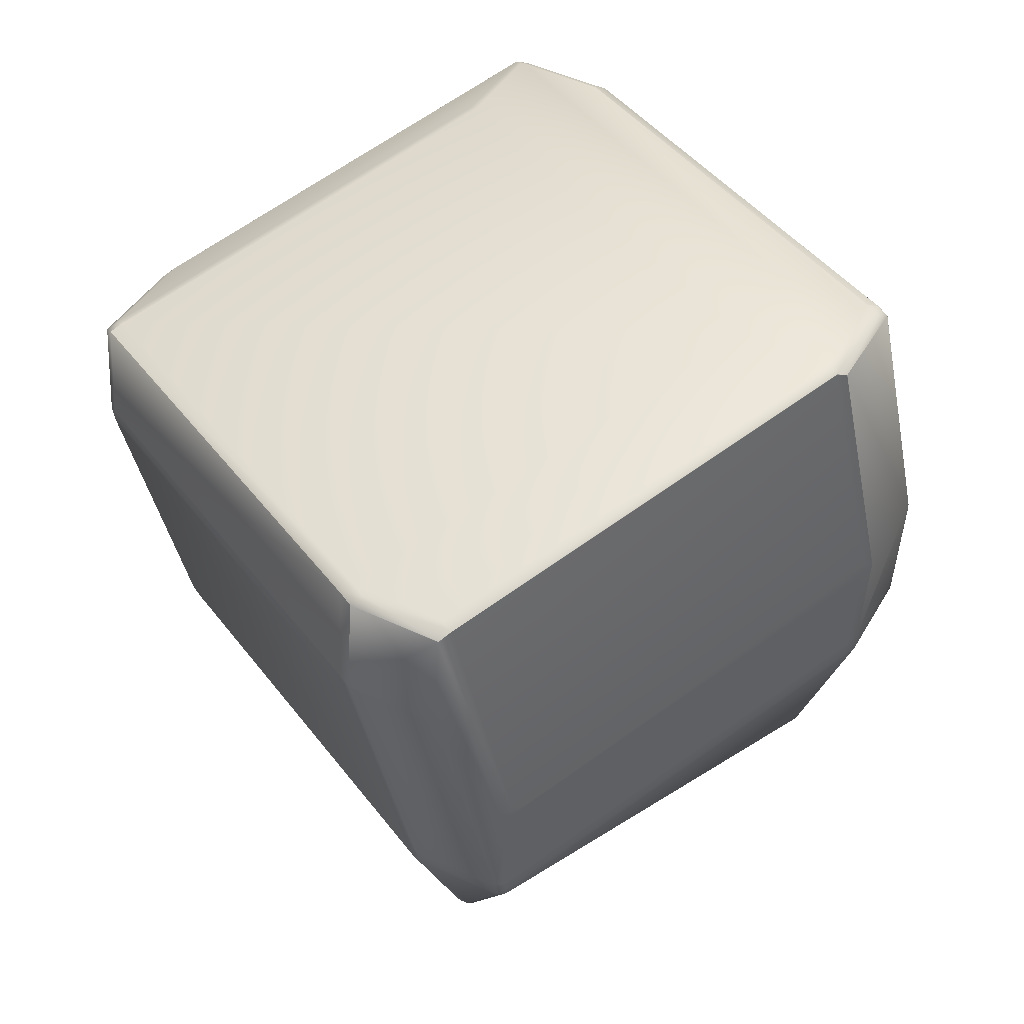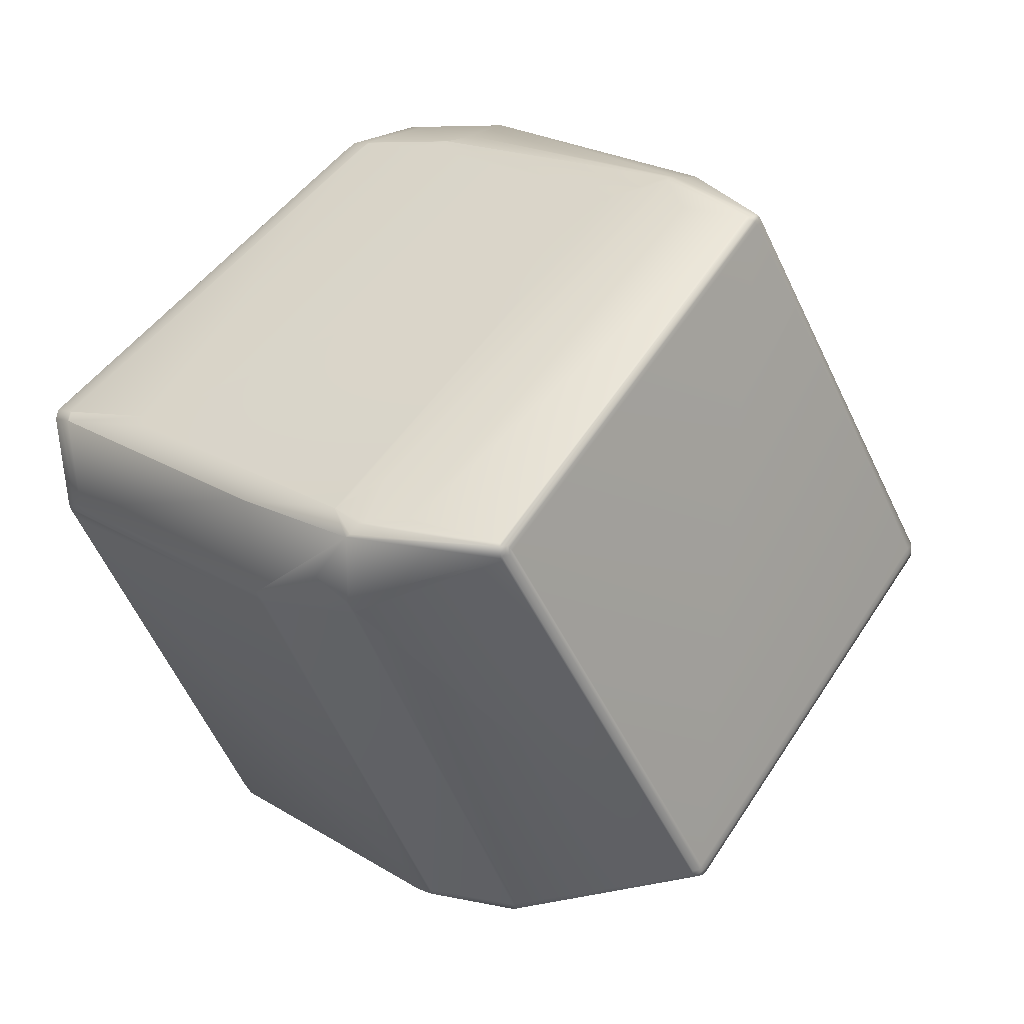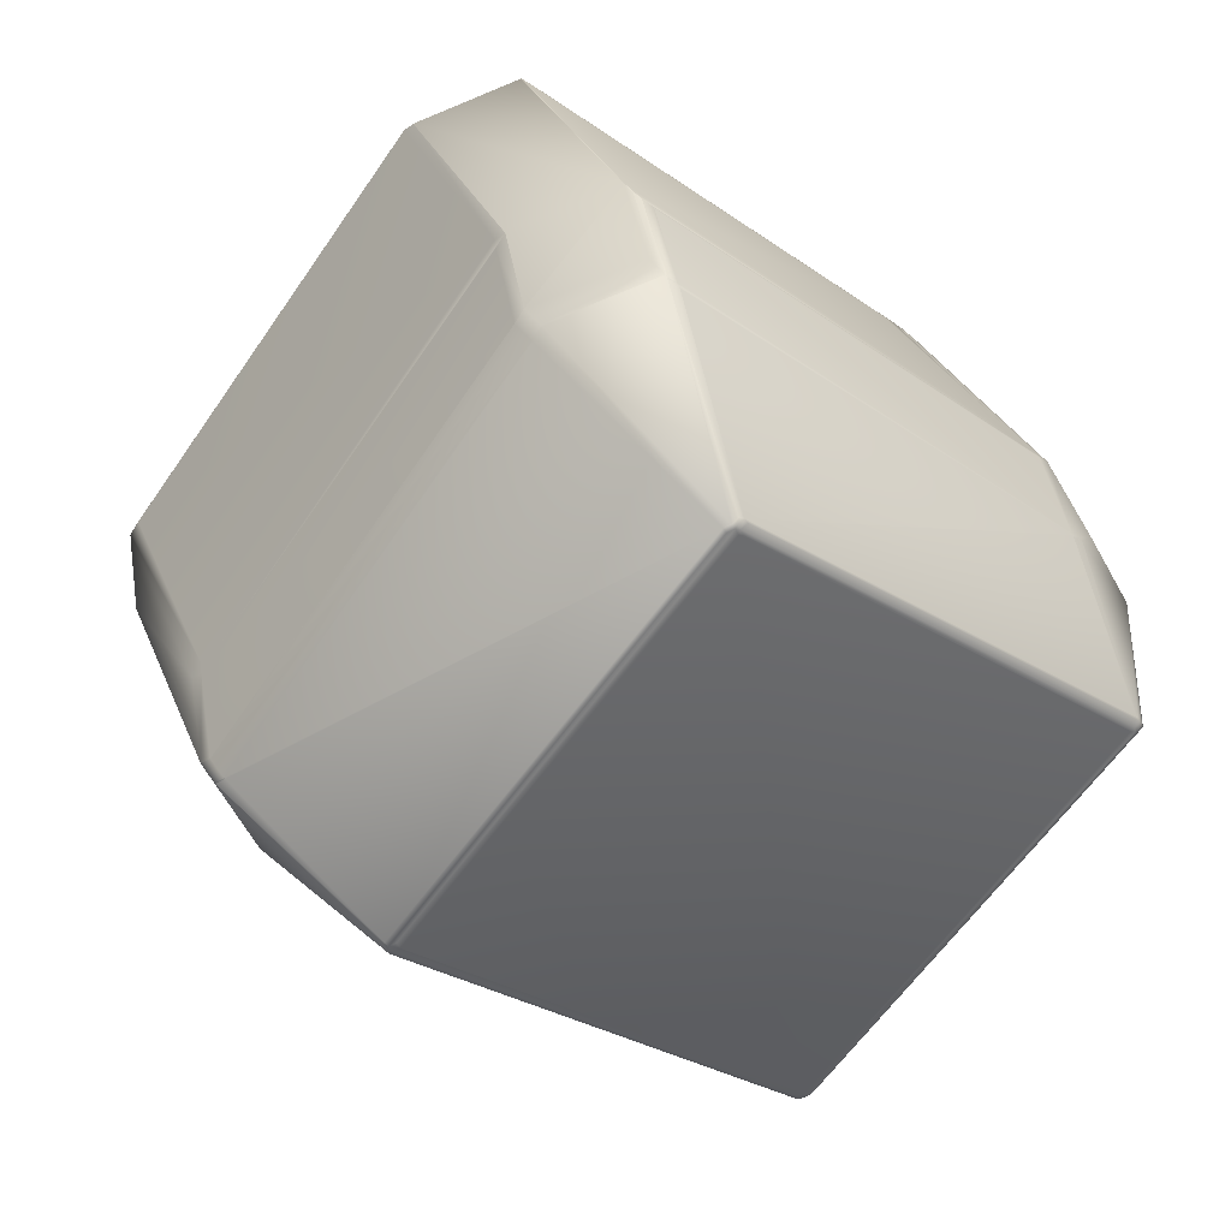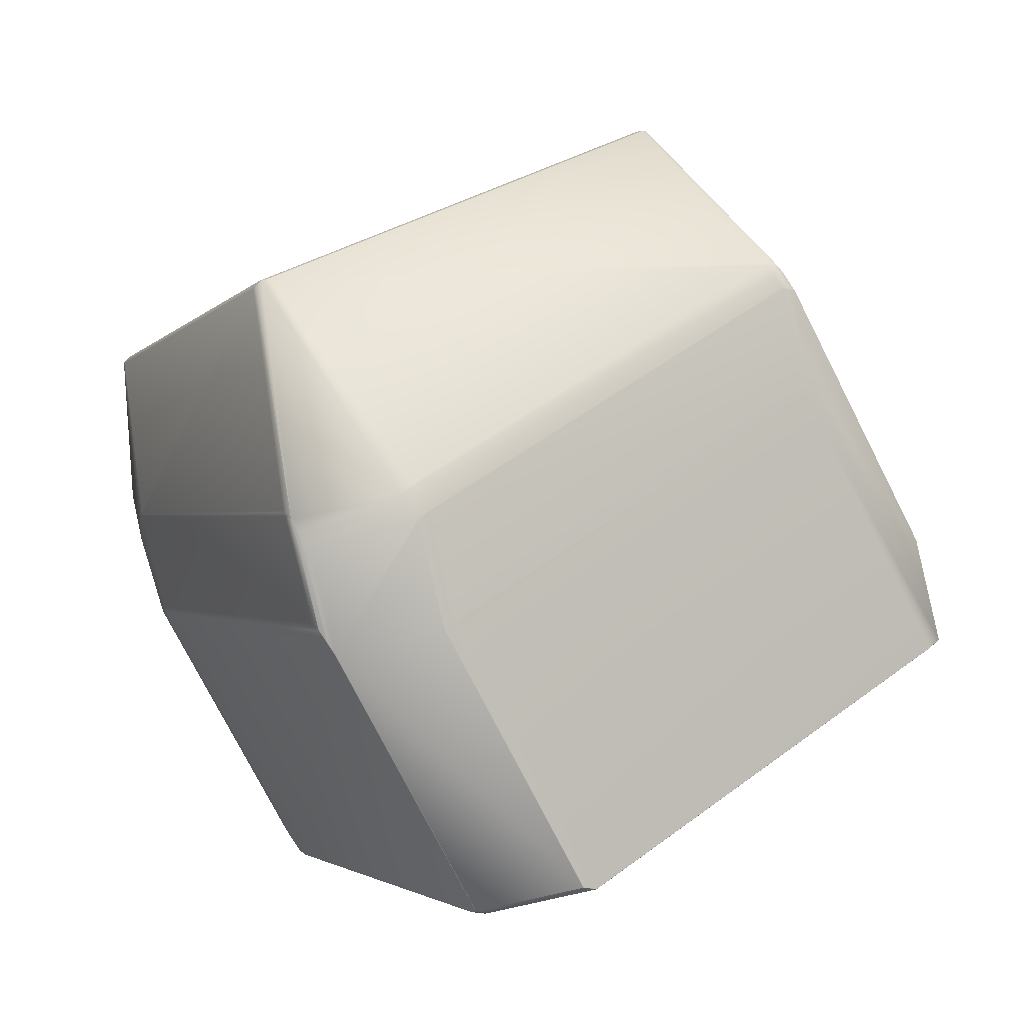
<metadata>
{"format":"obj","ext":"obj","renderer":"f3d","projection":"perspective","resolution":1024,"background":"white","views":[{"elev":32.2,"azim":119.1,"up":"+Y"},{"elev":21.7,"azim":-64.6,"up":"+Z"},{"elev":-52.4,"azim":-157.1,"up":"+Y"},{"elev":-77.5,"azim":6.3,"up":"+Z"}]}
</metadata>
<code>
v 0.3391 0.3902 0.9471
v 0.3401 0.3906 0.9479
v 0.3381 0.391 0.9479
v 0.3394 0.3899 0.9465
v 0.3404 0.3903 0.9472
v 0.3371 0.3906 0.9471
v 0.3374 0.3903 0.9465
v 0.341 0.3903 0.947
v 0.3699 0.42 0.9483
v 0.3491 0.4181 0.9533
v 0.3698 0.4199 0.9484
v 0.3699 0.42 0.9484
v 0.3413 0.39 0.9463
v 0.3403 0.3895 0.9456
v 0.3383 0.3899 0.9456
v 0.3955 0.3582 0.8367
v 0.3965 0.3586 0.8374
v 0.3935 0.3585 0.8367
v 0.3935 0.3583 0.8348
v 0.3955 0.358 0.8348
v 0.3965 0.3584 0.8355
v 0.3968 0.3587 0.8361
v 0.3968 0.3585 0.8342
v 0.4294 0.4007 0.8312
v 0.4291 0.4003 0.8313
v 0.3713 0.4186 0.945
v 0.4274 0.3996 0.8338
v 0.3716 0.4189 0.9449
v 0.2315 0.4151 0.8877
v 0.3355 0.392 0.9471
v 0.2325 0.4155 0.8885
v 0.2332 0.4138 0.8877
v 0.2316 0.453 0.8875
v 0.2315 0.415 0.8859
v 0.2311 0.4543 0.8871
v 0.2291 0.4556 0.8849
v 0.2286 0.4566 0.8841
v 0.3365 0.3924 0.9479
v 0.2335 0.4135 0.8871
v 0.2331 0.4136 0.8859
v 0.2345 0.4406 0.8896
v 0.234 0.4409 0.8893
v 0.3474 0.4195 0.9533
v 0.3373 0.411 0.9482
v 0.3454 0.4188 0.9525
v 0.2887 0.3821 0.7782
v 0.2896 0.3817 0.7772
v 0.2344 0.4131 0.8861
v 0.2335 0.4133 0.8852
v 0.2887 0.3819 0.7763
v 0.2896 0.3815 0.7754
v 0.2918 0.3813 0.7741
v 0.3958 0.3581 0.8335
v 0.2916 0.3812 0.7754
v 0.2898 0.3816 0.774
v 0.3213 0.4363 0.7461
v 0.3244 0.4346 0.7479
v 0.4249 0.396 0.805
v 0.4246 0.3956 0.8052
v 0.4279 0.397 0.8066
v 0.428 0.3971 0.8066
v 0.4281 0.3972 0.8065
v 0.2318 0.415 0.8845
v 0.2321 0.4147 0.8839
v 0.2318 0.4147 0.8852
v 0.2332 0.459 0.8645
v 0.2332 0.4591 0.8644
v 0.2345 0.4577 0.8611
v 0.2346 0.4579 0.861
v 0.2873 0.3834 0.775
v 0.289 0.382 0.775
v 0.2871 0.3833 0.7763
v 0.2882 0.383 0.774
v 0.2906 0.4383 0.7501
v 0.2906 0.4385 0.75
v 0.2906 0.4387 0.7498
v 0.2346 0.458 0.8609
v 0.2923 0.4394 0.7474
v 0.2346 0.4581 0.8608
v 0.2924 0.4399 0.7471
v 0.2925 0.44 0.747
v 0.2925 0.4403 0.7469
v 0.2439 0.4534 0.8946
v 0.2331 0.4523 0.8884
v 0.2344 0.4627 0.8888
v 0.2344 0.4628 0.8887
v 0.2344 0.463 0.8887
v 0.3739 0.4943 0.9514
v 0.3757 0.4929 0.9514
v 0.3981 0.4944 0.9499
v 0.3981 0.4946 0.9499
v 0.4018 0.523 0.9459
v 0.3729 0.5268 0.9467
v 0.3693 0.4982 0.9507
v 0.3693 0.4983 0.9507
v 0.3406 0.4347 0.9475
v 0.3692 0.4983 0.9507
v 0.2375 0.461 0.8906
v 0.3386 0.4339 0.9467
v 0.37 0.4201 0.9484
v 0.2318 0.4675 0.8701
v 0.2332 0.4594 0.8643
v 0.238 0.4916 0.8847
v 0.2382 0.492 0.8846
v 0.2369 0.4883 0.8601
v 0.237 0.4887 0.8599
v 0.2332 0.4595 0.8642
v 0.2333 0.4596 0.8641
v 0.2333 0.46 0.8639
v 0.2333 0.4599 0.864
v 0.3661 0.5 0.9489
v 0.2659 0.5391 0.8916
v 0.2626 0.5377 0.8902
v 0.2346 0.4582 0.8607
v 0.2907 0.439 0.7497
v 0.2924 0.4397 0.7472
v 0.2907 0.4392 0.7496
v 0.2347 0.4584 0.8606
v 0.2347 0.4585 0.8605
v 0.2908 0.4395 0.7495
v 0.2925 0.4402 0.7469
v 0.3702 0.4203 0.9483
v 0.37 0.4202 0.9484
v 0.4277 0.4 0.8337
v 0.3727 0.5265 0.9467
v 0.3696 0.5281 0.9449
v 0.3698 0.5285 0.9449
v 0.2694 0.5671 0.8877
v 0.2661 0.5658 0.8862
v 0.2696 0.5676 0.8877
v 0.2662 0.5662 0.8862
v 0.4247 0.3957 0.8051
v 0.4247 0.3958 0.8051
v 0.3247 0.4351 0.7478
v 0.2926 0.4404 0.7468
v 0.3216 0.4368 0.7459
v 0.2382 0.4868 0.8567
v 0.2384 0.4873 0.8565
v 0.2943 0.4678 0.7455
v 0.2908 0.4396 0.7494
v 0.2945 0.4684 0.7453
v 0.2908 0.4397 0.7494
v 0.2962 0.4691 0.7428
v 0.3983 0.4945 0.9498
v 0.4282 0.3973 0.8064
v 0.2926 0.4405 0.7468
v 0.3999 0.4979 0.9492
v 0.4001 0.498 0.9491
v 0.3999 0.4981 0.9492
v 0.3983 0.4945 0.9499
v 0.4036 0.5265 0.9451
v 0.4052 0.5295 0.9443
v 0.3763 0.5333 0.9452
v 0.3747 0.5303 0.946
v 0.4016 0.5011 0.9483
v 0.4017 0.5011 0.9483
v 0.4053 0.5296 0.9443
v 0.3764 0.5334 0.9451
v 0.2942 0.4435 0.746
v 0.2963 0.469 0.7427
v 0.2962 0.4691 0.7428
v 0.296 0.447 0.7452
v 0.2981 0.4722 0.7419
v 0.325 0.4433 0.7443
v 0.3232 0.4398 0.7451
v 0.2999 0.4757 0.7411
v 0.298 0.4721 0.7419
v 0.3278 0.5498 0.7427
v 0.3277 0.5498 0.7428
v 0.3278 0.5498 0.7428
v 0.328 0.5499 0.7427
v 0.2997 0.4756 0.7412
v 0.2997 0.4755 0.7412
v 0.2979 0.4722 0.7419
v 0.4 0.498 0.9491
v 0.4561 0.4791 0.838
v 0.4017 0.501 0.9483
v 0.4544 0.4756 0.8387
v 0.4575 0.4776 0.8345
v 0.4578 0.4821 0.8371
v 0.4263 0.4014 0.8371
v 0.4557 0.4742 0.8353
v 0.4295 0.4034 0.833
v 0.4311 0.4065 0.8321
v 0.4592 0.4807 0.8337
v 0.4312 0.4041 0.8304
v 0.4595 0.4828 0.8346
v 0.4034 0.5017 0.9457
v 0.4035 0.5018 0.9457
v 0.4329 0.4072 0.8296
v 0.4609 0.4814 0.8312
v 0.4311 0.4037 0.8303
v 0.4596 0.4829 0.8346
v 0.4597 0.4781 0.8064
v 0.4609 0.4814 0.8312
v 0.4299 0.4004 0.8056
v 0.4317 0.4039 0.8049
v 0.3715 0.532 0.9441
v 0.2714 0.5711 0.8869
v 0.3732 0.535 0.9433
v 0.273 0.5741 0.8861
v 0.2697 0.5728 0.8846
v 0.268 0.5697 0.8855
v 0.3732 0.5351 0.9433
v 0.2731 0.5742 0.8861
v 0.2668 0.5664 0.8607
v 0.265 0.5629 0.8615
v 0.2685 0.5694 0.8599
v 0.2697 0.5728 0.8846
v 0.4265 0.399 0.8041
v 0.4283 0.4025 0.8034
v 0.4283 0.4025 0.8034
v 0.4317 0.4039 0.8048
v 0.3264 0.4381 0.7469
v 0.3281 0.4416 0.7462
v 0.3282 0.4417 0.7462
v 0.325 0.4433 0.7443
v 0.2667 0.566 0.8606
v 0.2668 0.5636 0.8589
v 0.2387 0.4894 0.8573
v 0.2401 0.488 0.8539
v 0.2702 0.5701 0.8573
v 0.2684 0.5667 0.8581
v 0.2685 0.5695 0.8599
v 0.2703 0.5702 0.8573
v 0.2404 0.4925 0.8565
v 0.2418 0.491 0.8531
v 0.2979 0.4721 0.742
v 0.3263 0.5512 0.7462
v 0.2716 0.5687 0.8539
v 0.2422 0.4959 0.8558
v 0.3264 0.5513 0.7462
v 0.2435 0.4945 0.8524
v 0.2996 0.4756 0.7412
v 0.4631 0.5114 0.8306
v 0.407 0.5303 0.9417
v 0.4645 0.51 0.8271
v 0.4634 0.5065 0.8025
v 0.4645 0.51 0.8271
v 0.4022 0.5313 0.9424
v 0.3734 0.5351 0.9432
v 0.3765 0.5334 0.945
v 0.4039 0.532 0.9398
v 0.3038 0.5711 0.8826
v 0.302 0.5704 0.8852
v 0.2732 0.5743 0.886
v 0.4631 0.5114 0.8305
v 0.407 0.5303 0.9417
v 0.4039 0.532 0.9398
v 0.2699 0.5729 0.8845
v 0.4353 0.4323 0.8009
v 0.4319 0.431 0.7994
v 0.3318 0.4701 0.7422
v 0.3286 0.4719 0.7403
v 0.3287 0.4718 0.7403
v 0.4633 0.5066 0.8024
v 0.4602 0.5083 0.8006
v 0.4602 0.5083 0.8006
v 0.4633 0.5067 0.8024
v 0.3601 0.5475 0.7434
v 0.4603 0.5082 0.8006
v 0.3567 0.5461 0.7419
v 0.3601 0.5475 0.7434
v 0.3601 0.5474 0.7434
v 0.3567 0.546 0.7419
v 0.3567 0.5461 0.7419
v 0.2736 0.5715 0.8588
v 0.275 0.575 0.8834
v 0.2737 0.5716 0.8588
v 0.3298 0.5527 0.7477
v 0.2716 0.5736 0.8819
v 0.3264 0.5513 0.7462
v 0.3278 0.5499 0.7428
v 0.46 0.5131 0.8287
v 0.4614 0.5117 0.8253
v 0.3599 0.5523 0.7715
v 0.3311 0.5561 0.7723
v 0.4588 0.5098 0.804
v 0.3587 0.5489 0.7468
v 0.3313 0.5512 0.7442
v 0.3299 0.5527 0.7476
v 0.2738 0.5716 0.8587
v 0.3266 0.5513 0.7461
v 0.4322 0.434 0.799
v 0.332 0.4732 0.7418
v 0.4288 0.4327 0.7975
f 1 2 3
f 1 4 5
f 1 5 2
f 1 6 7
f 1 3 6
f 1 7 4
f 2 8 9
f 2 5 8
f 2 10 3
f 2 11 12
f 2 9 11
f 2 12 10
f 8 5 13
f 8 13 9
f 4 14 5
f 4 7 15
f 4 15 14
f 14 16 17
f 14 13 5
f 14 17 13
f 14 15 18
f 14 18 16
f 16 18 19
f 16 20 21
f 16 21 17
f 16 19 20
f 22 17 21
f 22 23 24
f 22 21 23
f 22 25 17
f 22 24 25
f 13 17 26
f 13 26 9
f 17 27 28
f 17 25 27
f 17 28 26
f 29 30 31
f 29 32 30
f 29 31 33
f 29 34 32
f 29 33 35
f 29 35 36
f 29 36 37
f 29 37 34
f 30 32 6
f 30 6 38
f 30 38 31
f 32 39 6
f 32 34 40
f 32 40 39
f 6 3 38
f 6 39 7
f 31 38 41
f 31 41 42
f 31 42 33
f 38 3 43
f 38 44 41
f 38 43 45
f 38 45 44
f 3 10 43
f 39 46 47
f 39 48 15
f 39 15 7
f 39 47 48
f 39 40 49
f 39 49 46
f 46 49 50
f 46 50 47
f 48 47 15
f 15 47 18
f 47 50 51
f 47 51 19
f 47 19 18
f 52 53 54
f 52 54 55
f 52 55 56
f 52 57 58
f 52 59 53
f 52 56 57
f 52 58 59
f 53 20 54
f 53 23 20
f 53 60 23
f 53 59 60
f 54 20 19
f 54 51 55
f 54 19 51
f 20 23 21
f 23 60 61
f 23 61 62
f 23 62 24
f 63 34 37
f 63 64 65
f 63 65 34
f 63 37 66
f 63 66 67
f 63 67 68
f 63 68 69
f 63 69 64
f 34 65 40
f 40 65 49
f 64 70 65
f 64 69 70
f 70 71 50
f 70 72 65
f 70 50 72
f 70 73 71
f 70 74 75
f 70 75 76
f 70 69 77
f 70 76 78
f 70 78 73
f 70 77 79
f 70 79 74
f 71 73 55
f 71 55 51
f 71 51 50
f 65 72 49
f 72 50 49
f 73 78 80
f 73 80 81
f 73 81 55
f 55 81 82
f 55 82 56
f 41 44 83
f 41 84 33
f 41 33 42
f 41 83 84
f 44 45 83
f 84 83 85
f 84 85 33
f 33 85 35
f 35 85 86
f 35 86 36
f 36 86 87
f 36 87 37
f 88 43 89
f 88 89 90
f 88 90 91
f 88 92 93
f 88 94 43
f 88 93 95
f 88 95 94
f 88 91 92
f 43 10 89
f 43 96 45
f 43 97 96
f 43 94 97
f 83 45 98
f 83 98 85
f 45 96 99
f 45 99 98
f 89 10 90
f 10 12 100
f 10 100 90
f 37 101 102
f 37 102 66
f 37 87 103
f 37 103 104
f 37 105 101
f 37 104 106
f 37 106 105
f 101 107 102
f 101 108 107
f 101 105 109
f 101 110 108
f 101 109 110
f 96 97 99
f 99 86 98
f 99 97 111
f 99 112 113
f 99 111 112
f 99 113 86
f 66 102 67
f 74 79 75
f 67 102 77
f 67 77 68
f 68 77 69
f 75 79 76
f 76 79 114
f 76 115 78
f 76 114 115
f 78 115 116
f 78 116 80
f 98 86 85
f 102 107 79
f 102 79 77
f 86 113 87
f 107 108 114
f 107 114 79
f 115 114 117
f 115 117 116
f 116 117 80
f 11 9 12
f 87 113 103
f 108 110 118
f 108 118 114
f 114 118 117
f 117 118 119
f 117 120 80
f 117 119 120
f 80 120 121
f 80 121 81
f 9 26 122
f 9 100 12
f 9 123 100
f 9 122 123
f 26 28 122
f 27 25 24
f 27 124 28
f 27 24 124
f 125 126 111
f 125 97 93
f 125 111 97
f 125 93 127
f 125 127 126
f 128 129 112
f 128 112 130
f 128 130 129
f 126 112 111
f 126 130 112
f 126 127 130
f 129 103 113
f 129 113 112
f 129 130 131
f 129 131 104
f 129 104 103
f 60 59 132
f 60 132 133
f 60 133 61
f 57 56 134
f 57 134 58
f 59 133 132
f 59 58 133
f 56 82 135
f 56 135 136
f 56 136 134
f 81 121 82
f 105 137 119
f 105 119 109
f 105 106 138
f 105 138 137
f 137 139 119
f 137 138 139
f 139 140 119
f 139 138 141
f 139 141 140
f 110 109 119
f 110 119 118
f 120 119 140
f 120 140 121
f 121 140 82
f 100 123 90
f 61 133 62
f 140 142 82
f 140 141 142
f 82 142 141
f 82 141 143
f 82 143 135
f 123 144 90
f 123 122 144
f 62 133 58
f 62 145 24
f 62 58 145
f 135 146 136
f 135 143 146
f 147 90 148
f 147 148 149
f 147 149 90
f 90 144 150
f 90 150 148
f 90 149 91
f 151 92 149
f 151 152 153
f 151 154 92
f 151 153 154
f 151 149 155
f 151 155 152
f 92 154 93
f 92 91 149
f 152 156 157
f 152 157 158
f 152 158 153
f 152 155 156
f 97 94 93
f 146 159 136
f 146 160 159
f 146 143 161
f 146 161 160
f 162 159 163
f 162 164 165
f 162 165 159
f 162 166 164
f 162 163 166
f 159 160 167
f 159 167 163
f 159 165 136
f 160 161 167
f 168 169 170
f 168 170 171
f 168 172 169
f 168 171 166
f 168 166 172
f 173 167 174
f 173 172 166
f 173 174 172
f 173 166 163
f 173 163 167
f 167 161 174
f 175 176 177
f 175 144 178
f 175 178 176
f 175 177 156
f 175 148 144
f 175 156 148
f 176 178 179
f 176 179 180
f 176 180 177
f 144 122 181
f 144 181 178
f 144 148 150
f 178 181 182
f 178 182 179
f 122 28 181
f 181 28 124
f 181 124 182
f 179 183 184
f 179 182 183
f 179 185 180
f 179 184 185
f 183 182 124
f 183 124 24
f 183 186 184
f 183 24 186
f 177 180 187
f 177 188 189
f 177 187 188
f 177 189 156
f 180 185 187
f 185 184 190
f 185 191 187
f 185 190 191
f 184 186 190
f 186 24 192
f 186 192 190
f 24 145 192
f 188 187 189
f 187 191 193
f 187 193 189
f 191 190 194
f 191 195 193
f 191 194 195
f 190 192 196
f 190 197 194
f 190 196 197
f 192 145 196
f 94 95 93
f 154 198 127
f 154 127 93
f 154 153 198
f 199 198 200
f 199 130 198
f 199 201 202
f 199 200 201
f 199 203 130
f 199 202 203
f 198 130 127
f 198 153 200
f 130 203 131
f 153 158 204
f 153 204 200
f 201 200 205
f 201 205 202
f 200 204 205
f 203 202 206
f 203 206 207
f 203 207 131
f 131 207 104
f 104 207 106
f 202 208 206
f 202 205 209
f 202 209 208
f 145 58 210
f 145 210 196
f 197 196 211
f 197 211 212
f 197 213 194
f 197 212 213
f 196 210 211
f 134 136 214
f 134 214 210
f 134 210 58
f 136 165 214
f 215 211 214
f 215 214 165
f 215 164 216
f 215 165 164
f 215 216 212
f 215 212 211
f 211 210 214
f 164 217 216
f 164 166 217
f 206 208 218
f 206 218 207
f 207 218 219
f 207 219 106
f 106 219 220
f 106 220 138
f 138 220 221
f 138 221 141
f 141 221 143
f 208 222 223
f 208 223 218
f 208 209 224
f 208 224 225
f 208 225 222
f 218 223 219
f 219 223 226
f 219 226 220
f 220 226 221
f 221 226 227
f 221 227 143
f 143 227 228
f 143 228 161
f 222 229 230
f 222 231 223
f 222 230 231
f 222 225 232
f 222 232 229
f 229 169 230
f 229 232 170
f 229 170 169
f 231 226 223
f 231 230 233
f 231 233 226
f 226 233 227
f 230 169 234
f 230 234 233
f 169 172 234
f 233 234 228
f 233 228 227
f 234 172 174
f 234 174 228
f 228 174 161
f 148 156 155
f 148 155 149
f 156 189 157
f 189 193 235
f 189 236 157
f 189 235 236
f 193 195 237
f 193 237 235
f 195 194 238
f 195 239 237
f 195 238 239
f 157 240 241
f 157 236 240
f 157 242 158
f 157 241 242
f 240 236 243
f 240 243 244
f 240 245 246
f 240 244 245
f 240 246 241
f 236 235 247
f 236 248 249
f 236 247 248
f 236 249 243
f 235 237 247
f 237 239 247
f 243 249 244
f 158 242 241
f 158 241 204
f 205 204 246
f 205 246 209
f 204 241 246
f 209 246 250
f 209 250 224
f 194 213 251
f 194 251 238
f 213 212 252
f 213 252 251
f 216 217 253
f 216 253 252
f 216 252 212
f 217 254 255
f 217 255 253
f 217 166 254
f 256 257 258
f 256 259 238
f 256 258 259
f 256 238 257
f 260 257 261
f 260 262 263
f 260 263 257
f 260 264 265
f 260 261 264
f 260 265 262
f 257 263 258
f 257 238 261
f 262 254 166
f 262 266 263
f 262 265 255
f 262 255 254
f 262 171 266
f 262 166 171
f 267 225 268
f 267 269 270
f 267 270 225
f 267 268 269
f 224 250 271
f 224 271 225
f 225 270 272
f 225 272 232
f 225 271 268
f 232 272 273
f 232 273 170
f 170 273 171
f 245 244 268
f 245 268 246
f 248 247 274
f 248 274 249
f 247 239 275
f 247 275 274
f 239 259 275
f 239 238 259
f 244 249 276
f 244 276 277
f 244 277 268
f 249 274 276
f 276 274 278
f 276 279 277
f 276 278 279
f 274 275 278
f 275 259 258
f 275 258 278
f 279 278 258
f 279 263 280
f 279 258 263
f 279 281 277
f 279 280 281
f 263 266 280
f 266 171 280
f 269 268 282
f 269 282 281
f 269 281 270
f 270 281 272
f 272 281 283
f 272 283 171
f 272 171 273
f 246 268 271
f 246 271 250
f 268 277 282
f 277 281 282
f 238 251 284
f 238 284 261
f 251 252 284
f 264 261 285
f 264 285 265
f 261 284 285
f 285 284 286
f 285 255 265
f 285 286 255
f 284 252 286
f 253 255 286
f 253 286 252
f 281 280 283
f 280 171 283

</code>
